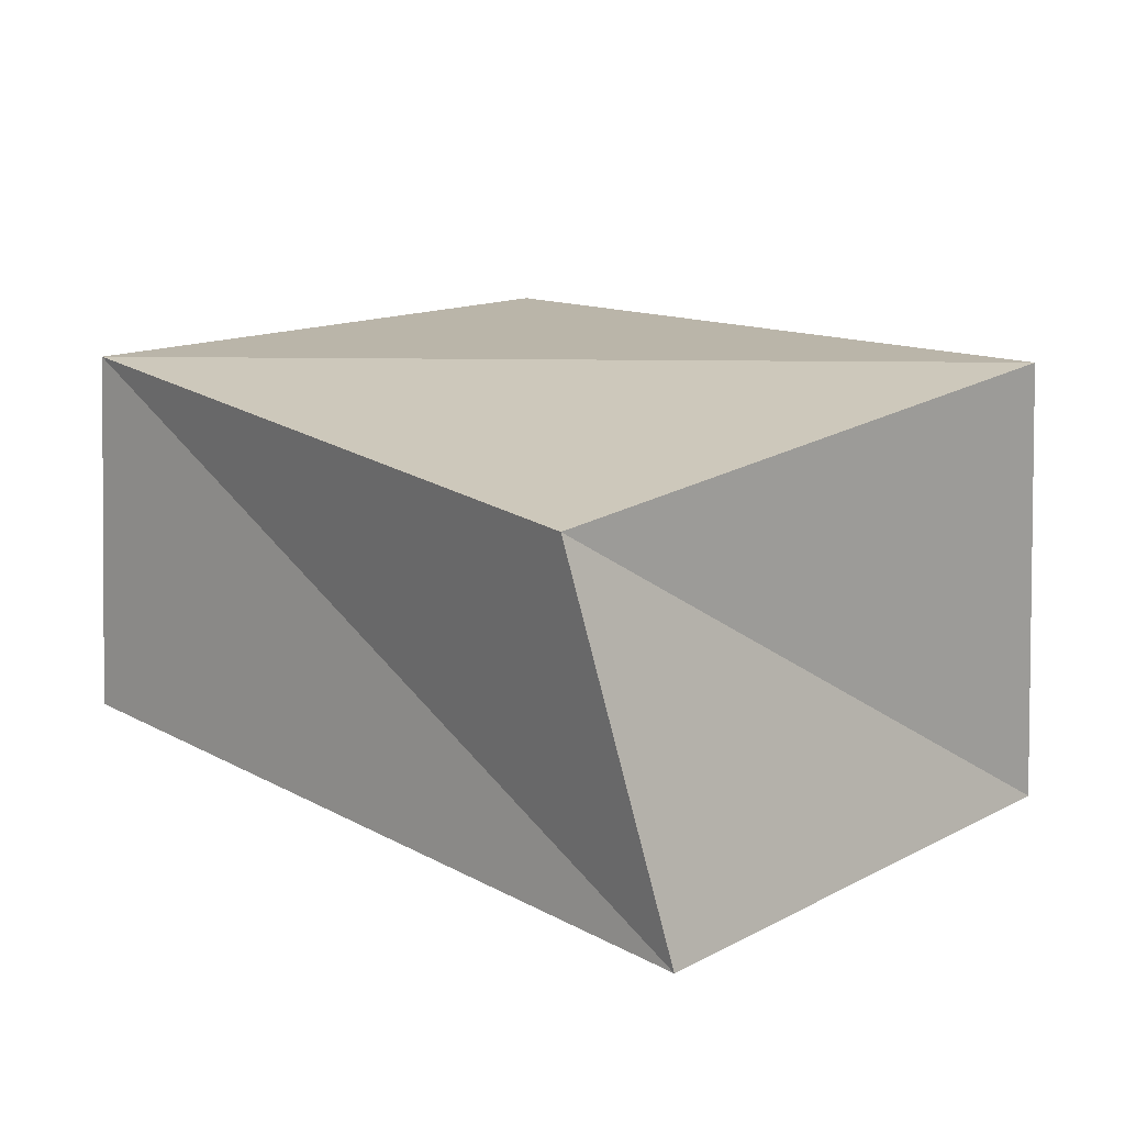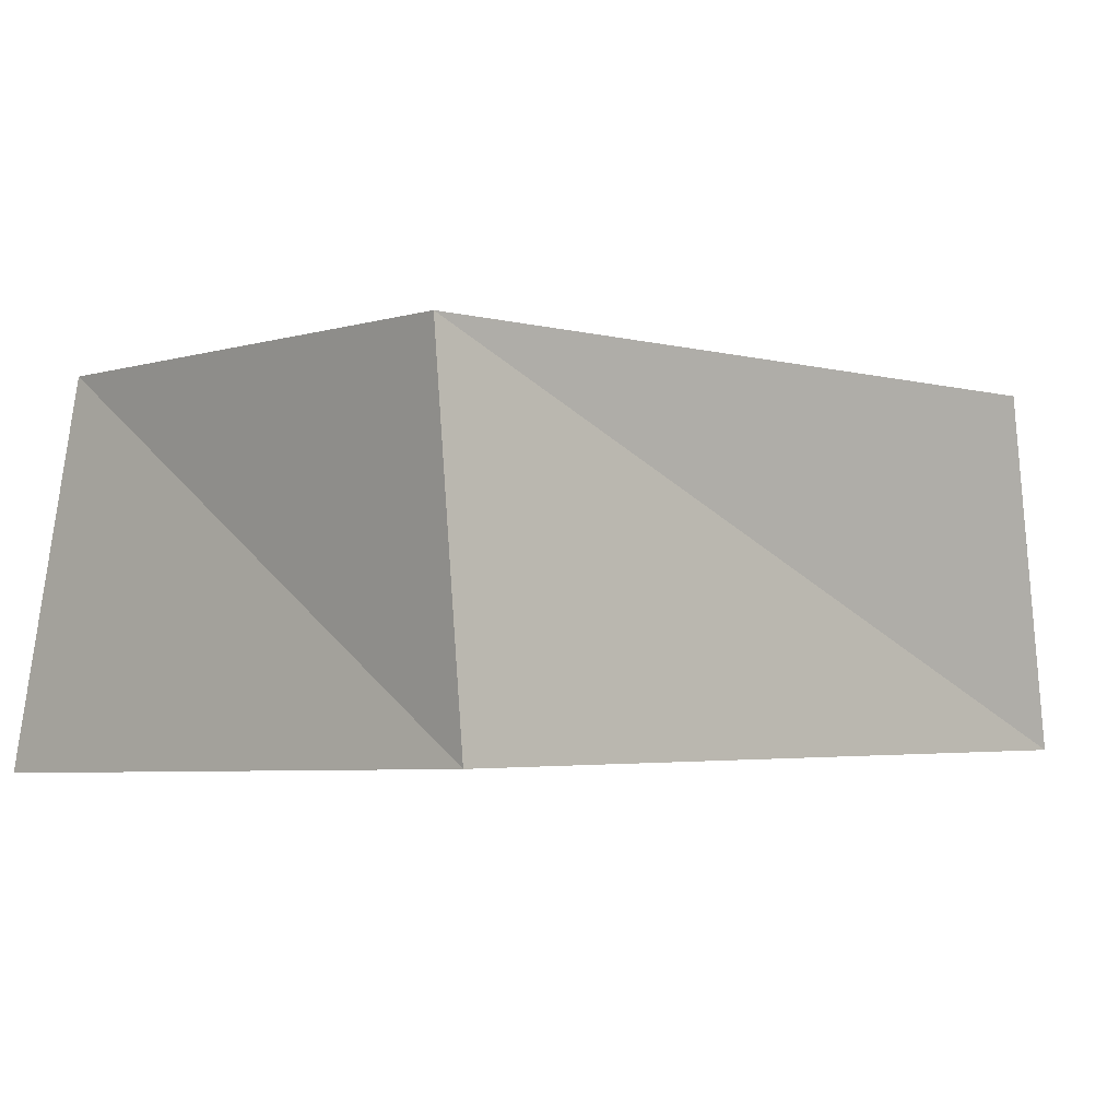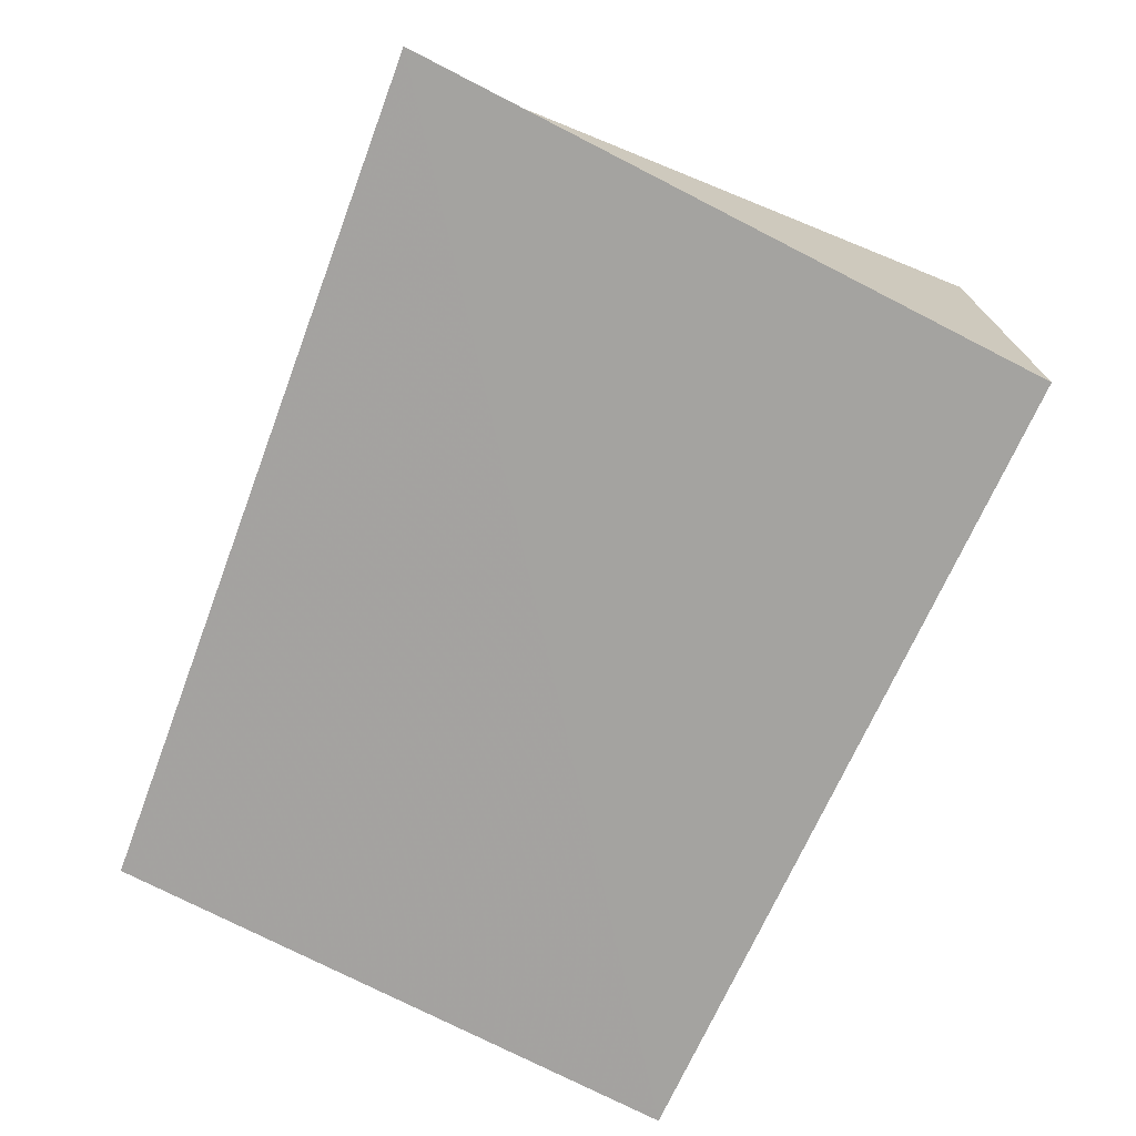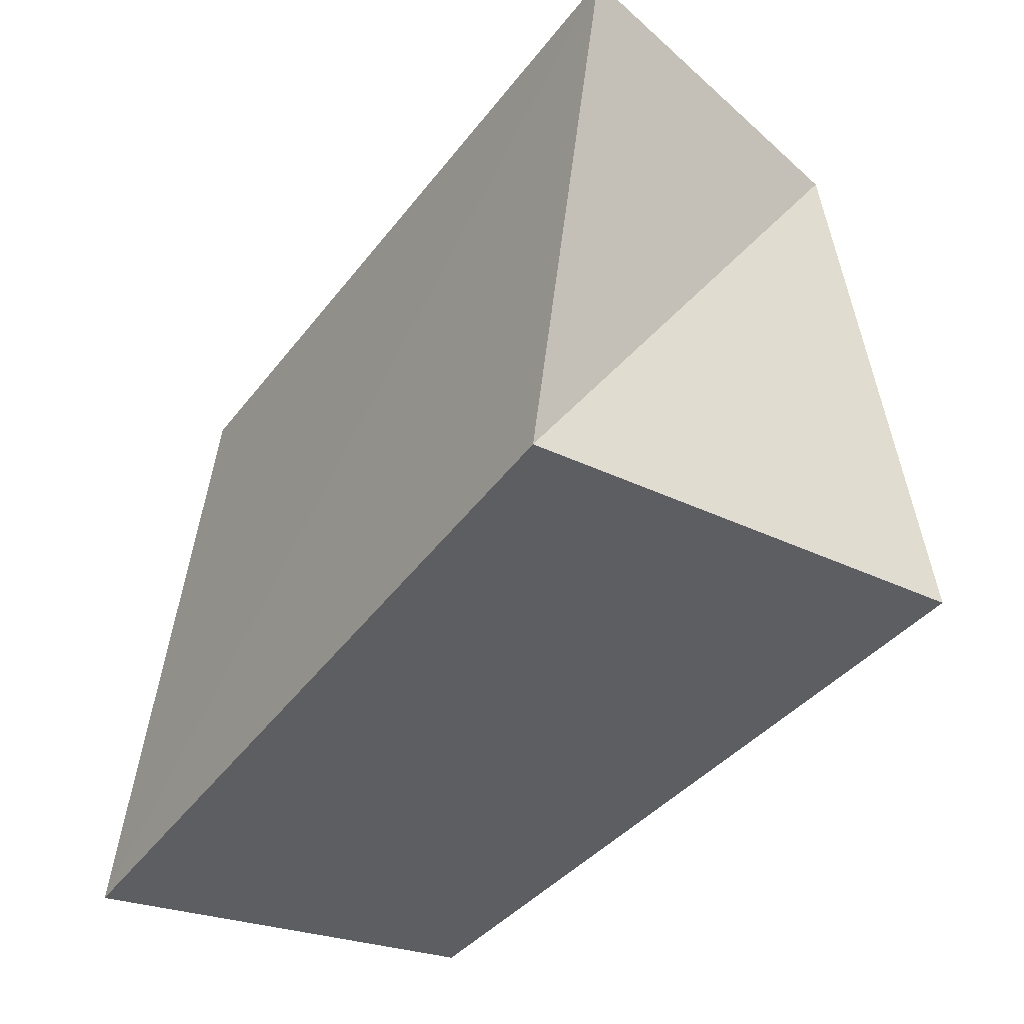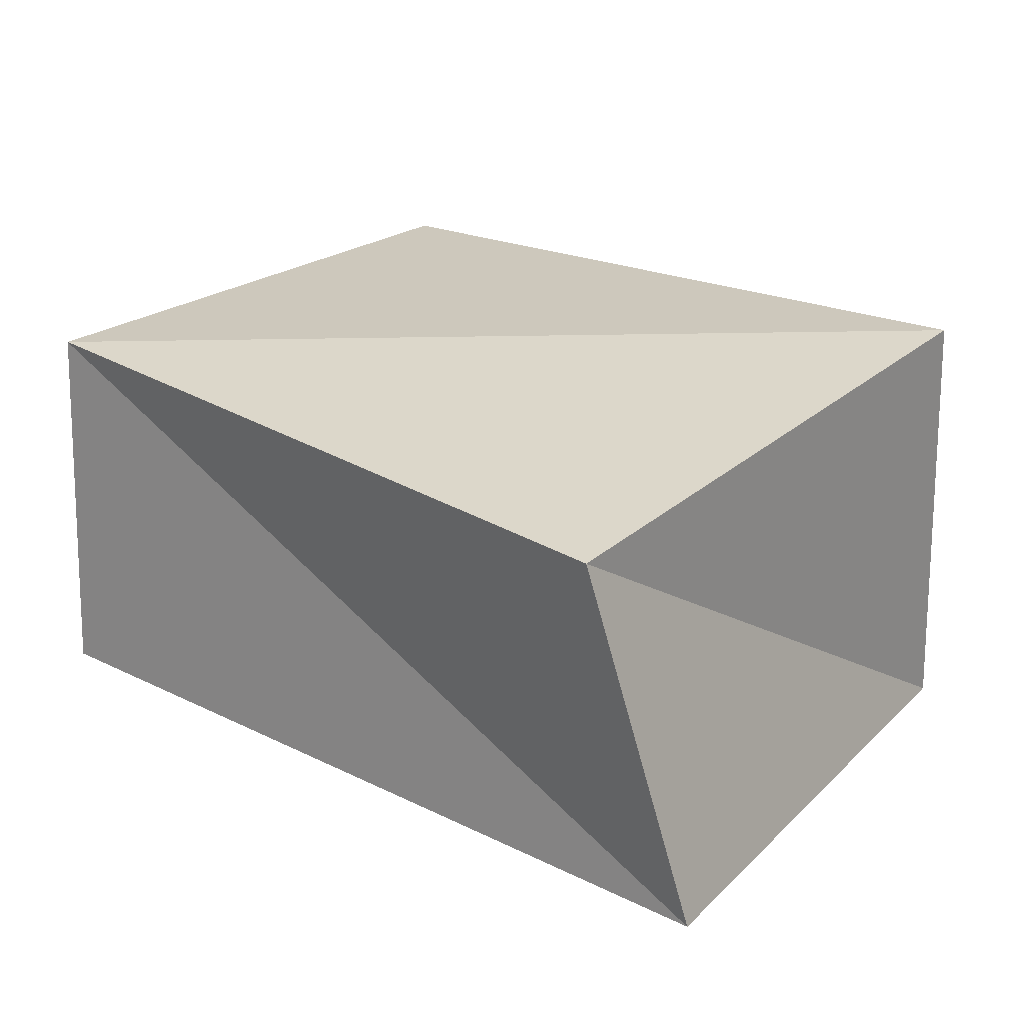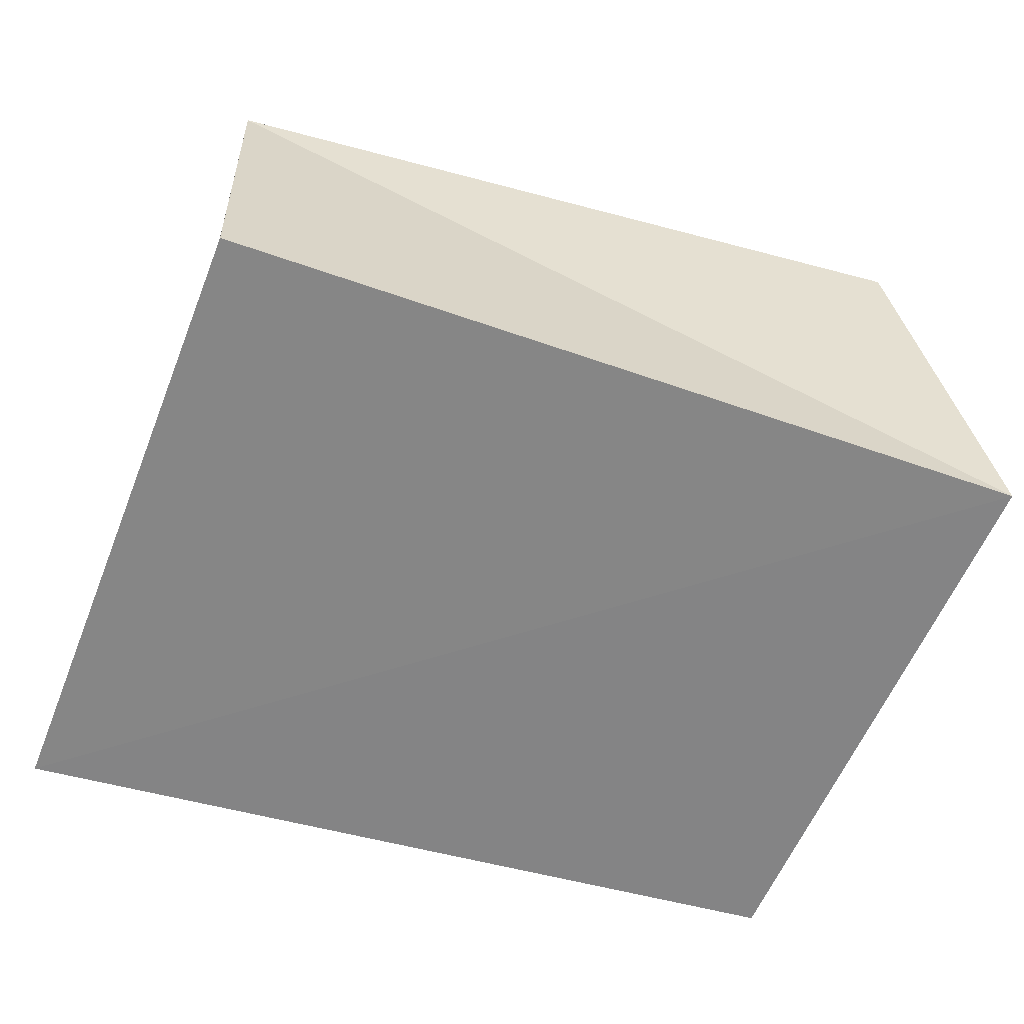
<metadata>
{"format":"obj","ext":"obj","renderer":"f3d","projection":"perspective","resolution":1024,"background":"white","views":[{"elev":16.9,"azim":-131.5,"up":"+Z"},{"elev":-1.1,"azim":139.8,"up":"+Z"},{"elev":-72.6,"azim":68.7,"up":"+Z"},{"elev":-41.8,"azim":-124.2,"up":"+Y"},{"elev":25.3,"azim":-139.8,"up":"+Z"},{"elev":-58.5,"azim":164.5,"up":"+Z"}]}
</metadata>
<code>
v -0.05828 0.03577 -0.02455
v 0.05539 -0.04003 -0.0265
v 0.04644 0.0426 -0.02176
v -0.04871 -0.03337 0.03012
v -0.04819 -0.03837 -0.02809
v -0.04569 0.04066 0.02228
v 0.04762 0.03902 0.02584
v 0.0487 -0.03567 0.02458
f 4 6 5
f 2 4 5
f 5 6 1
f 1 2 5
f 4 7 6
f 8 4 2
f 8 7 4
f 6 7 1
f 3 2 1
f 1 7 3
f 3 8 2
f 7 8 3

</code>
